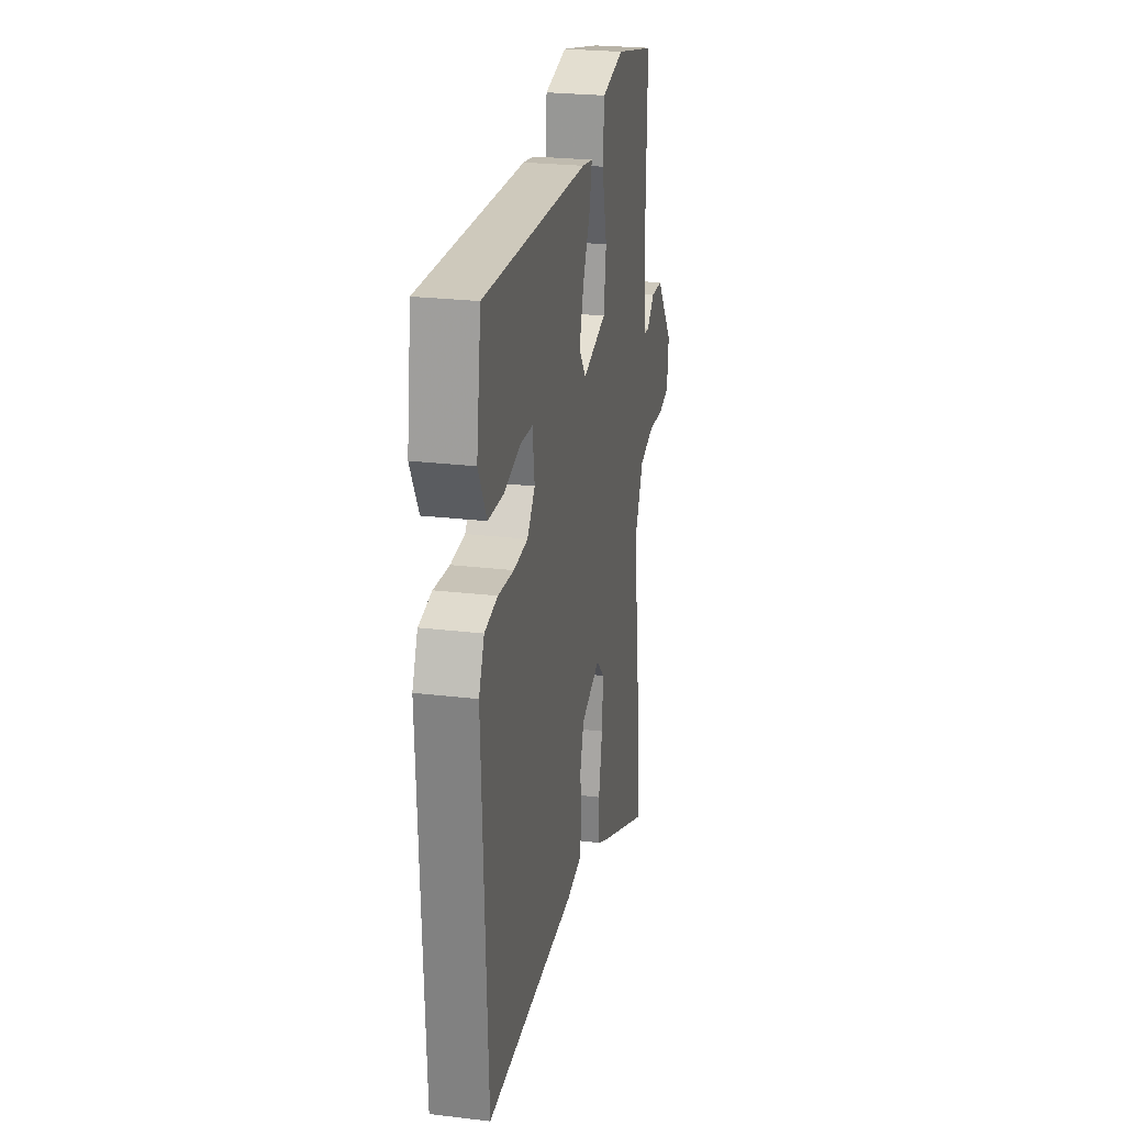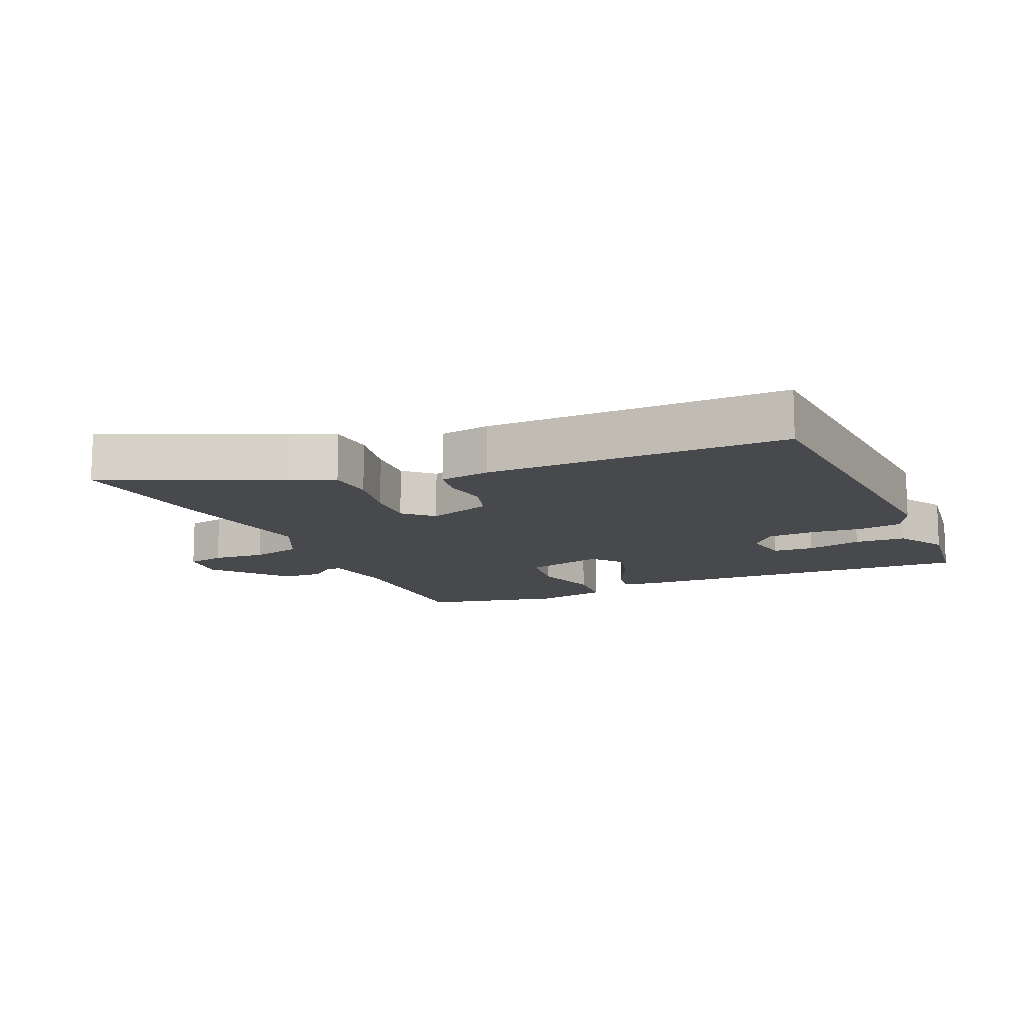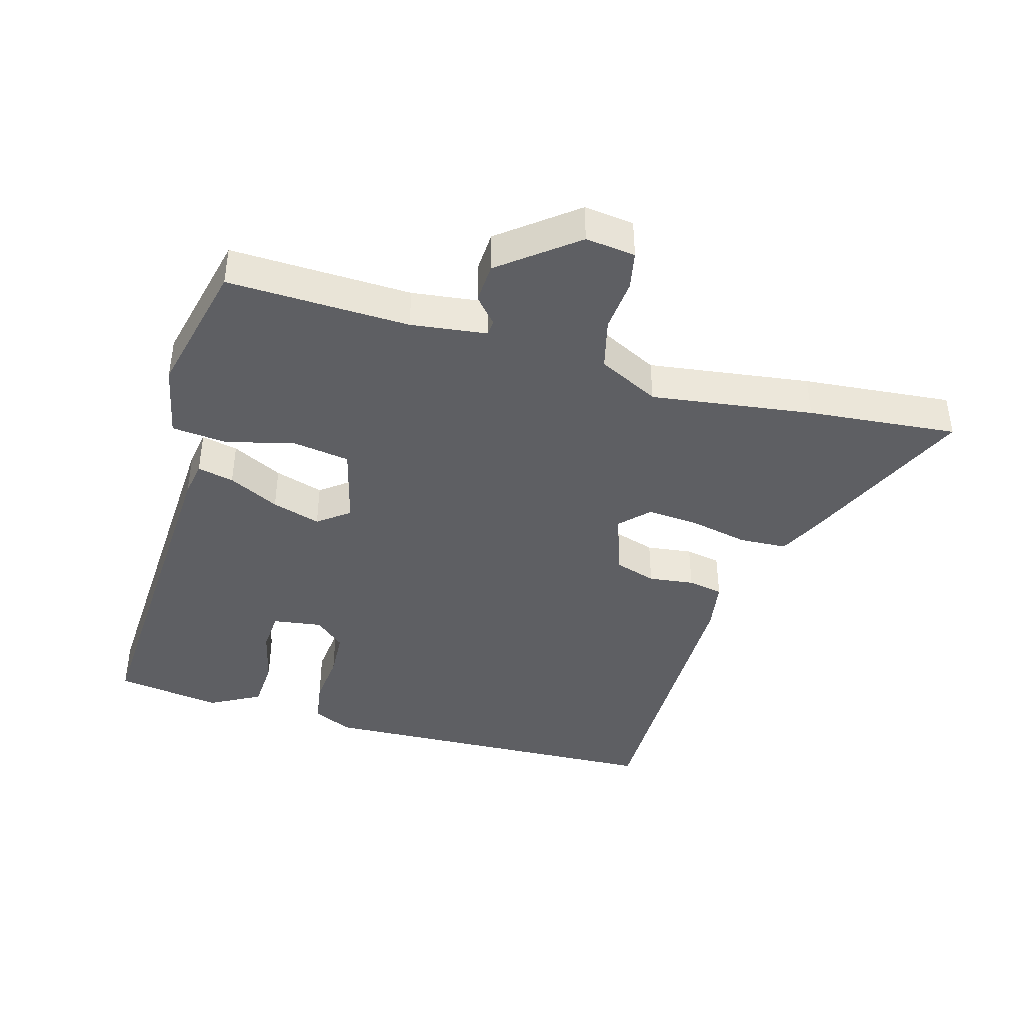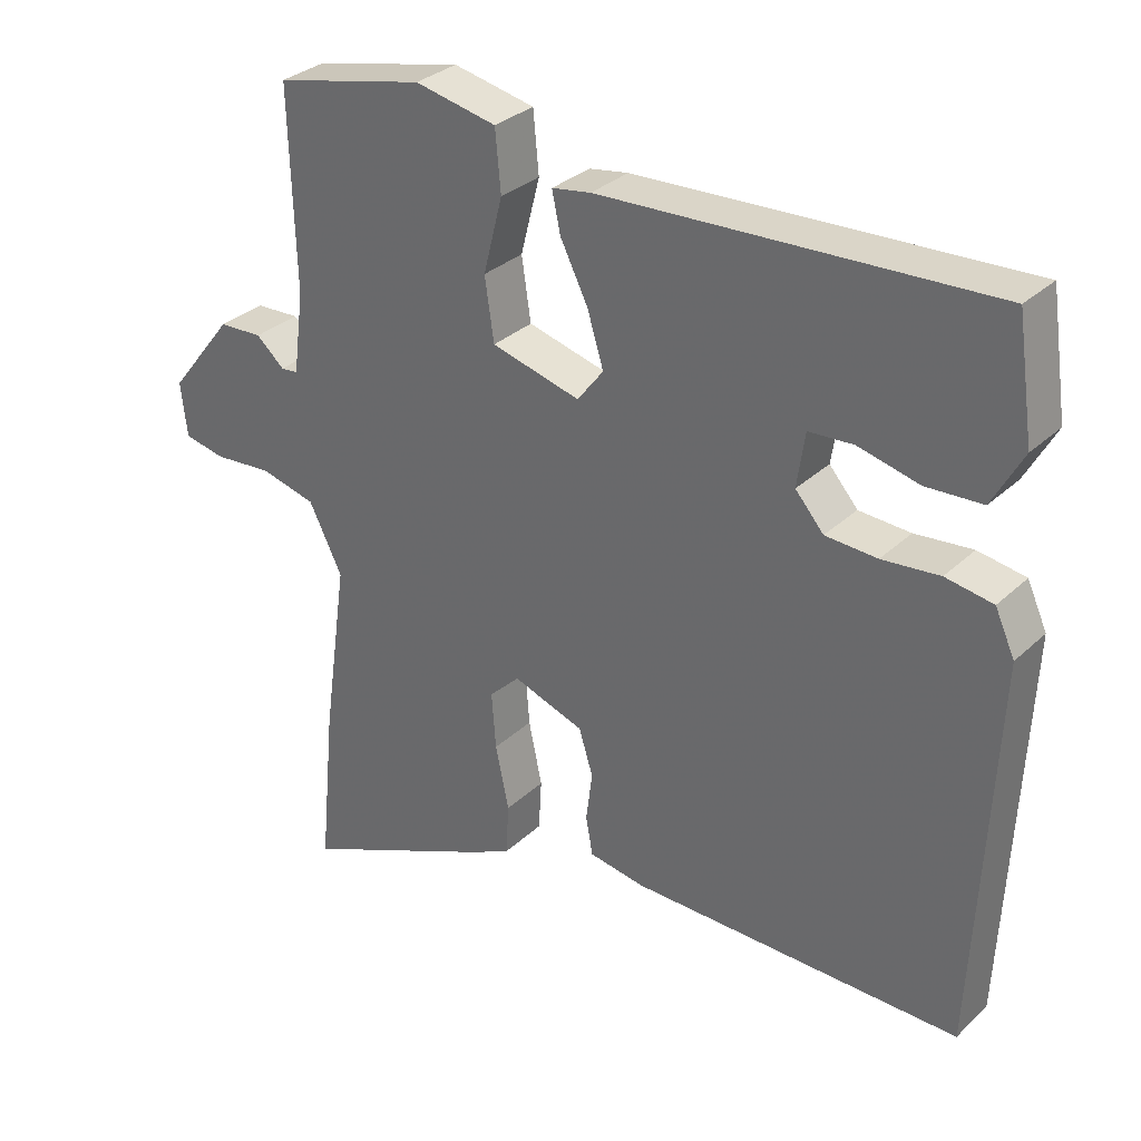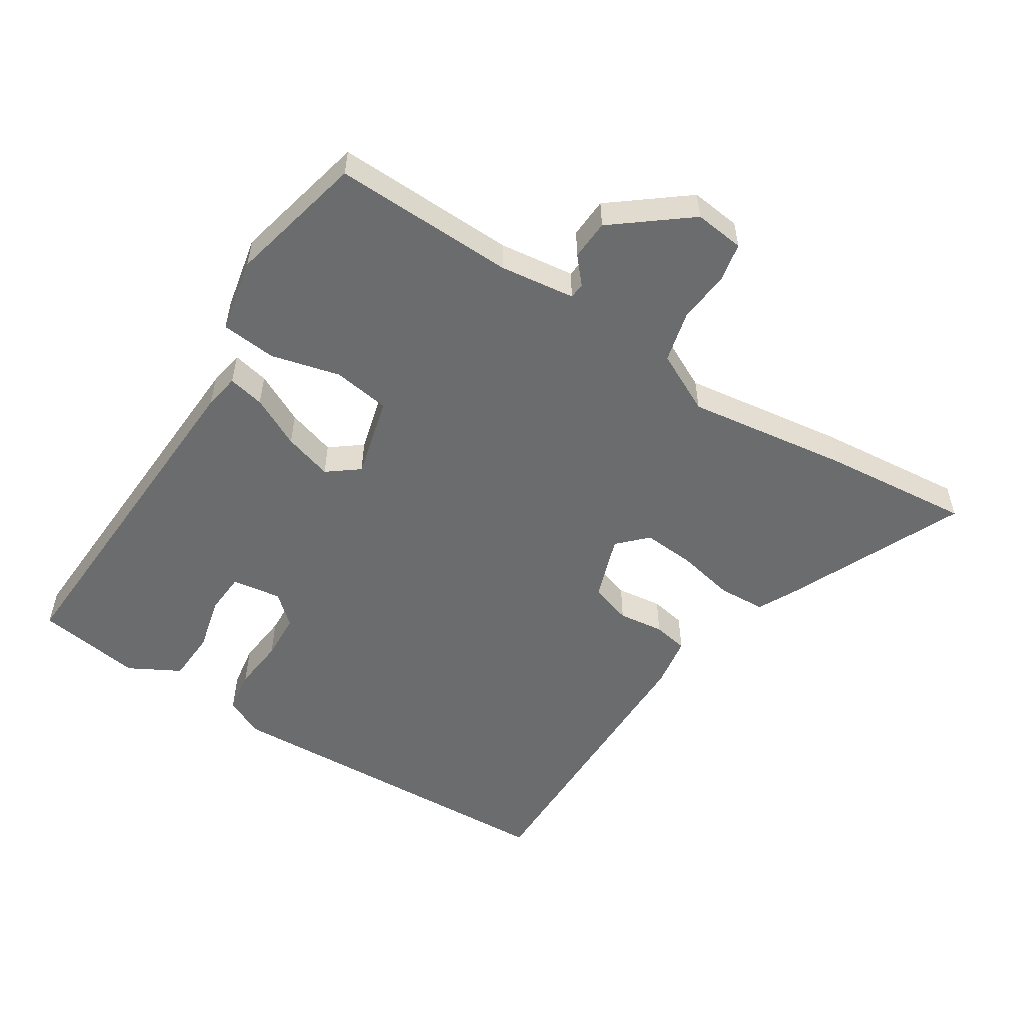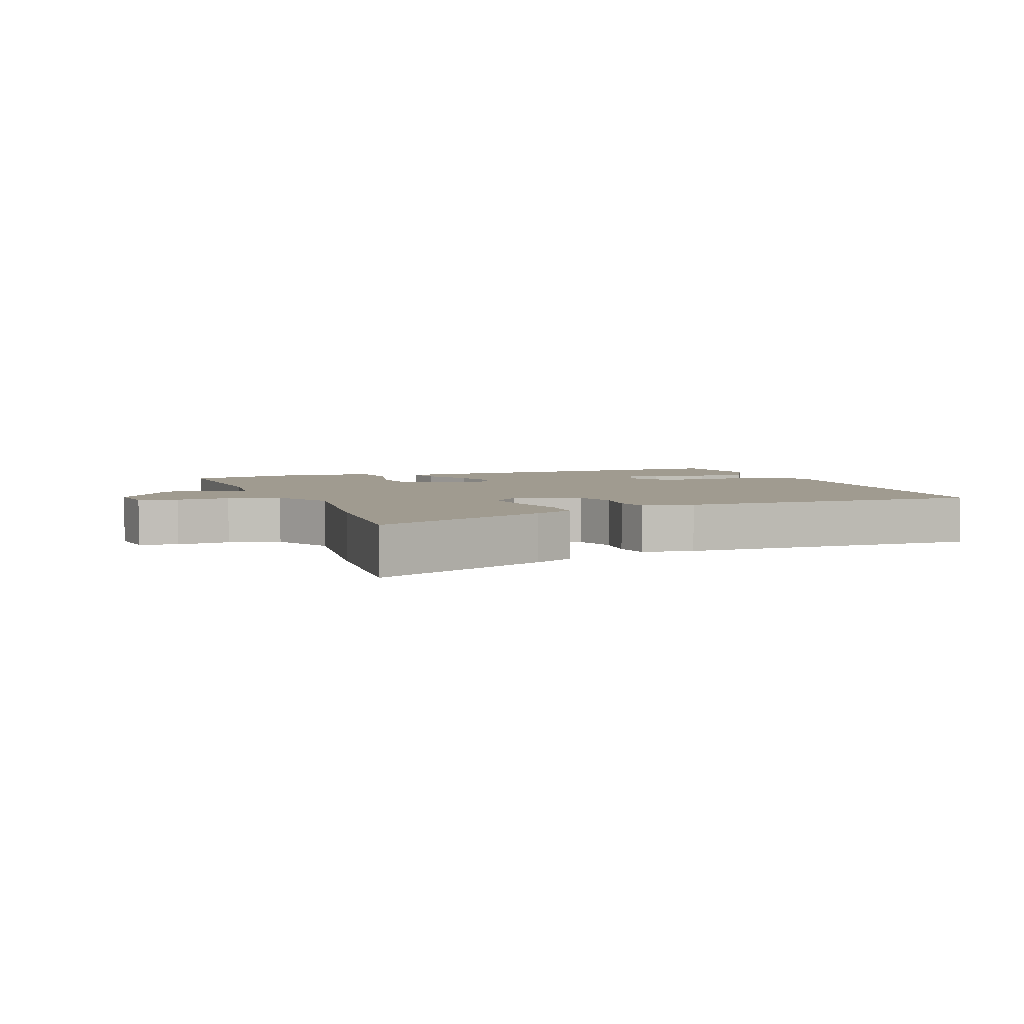
<metadata>
{"format":"obj","ext":"obj","renderer":"f3d","projection":"perspective","resolution":1024,"background":"white","views":[{"elev":25.0,"azim":-79.1,"up":"+Z"},{"elev":-12.5,"azim":-155.7,"up":"+Y"},{"elev":-41.4,"azim":73.9,"up":"+Y"},{"elev":31.5,"azim":-142.3,"up":"+Z"},{"elev":-53.6,"azim":57.3,"up":"+Y"},{"elev":4.2,"azim":159.4,"up":"+Y"}]}
</metadata>
<code>
v 0.51 0.07 0.497
v 0.502 0.07 0.217
v 0.517 0.07 0.101
v 0.541 0.07 0.099
v 0.581 0.07 0.134
v 0.643 0.07 0.131
v 0.734 0.07 0.016
v 0.725 0.07 -0.061
v 0.666 0.07 -0.073
v 0.584 0.07 -0.066
v 0.505 0.07 -0.086
v 0.458 0.07 -0.18
v 0.493 0.07 -0.429
v 0.515 0.07 -0.659
v 0.243 0.07 -0.538
v 0.182 0.07 -0.508
v 0.178 0.07 -0.435
v 0.197 0.07 -0.345
v 0.203 0.07 -0.265
v 0.16 0.07 -0.223
v 0.06 0.07 -0.258
v 0.04 0.07 -0.322
v 0.049 0.07 -0.392
v 0.039 0.07 -0.446
v -0.04 0.07 -0.459
v -0.506 0.07 -0.463
v -0.531 0.07 0.082
v -0.503 0.07 0.143
v -0.436 0.07 0.154
v -0.355 0.07 0.146
v -0.282 0.07 0.15
v -0.242 0.07 0.196
v -0.253 0.07 0.272
v -0.316 0.07 0.276
v -0.402 0.07 0.255
v -0.481 0.07 0.259
v -0.524 0.07 0.337
v -0.5 0.07 0.5
v 0.046 0.07 0.475
v 0.101 0.07 0.466
v 0.089 0.07 0.41
v 0.05 0.07 0.332
v 0.027 0.07 0.257
v 0.064 0.07 0.209
v 0.189 0.07 0.242
v 0.202 0.07 0.33
v 0.175 0.07 0.436
v 0.183 0.07 0.521
v 0.298 0.07 0.545
v 0.51 0 0.497
v 0.502 0 0.217
v 0.517 0 0.101
v 0.541 0 0.099
v 0.581 0 0.134
v 0.643 0 0.131
v 0.734 0 0.016
v 0.725 0 -0.061
v 0.666 0 -0.073
v 0.584 0 -0.066
v 0.505 0 -0.086
v 0.458 0 -0.18
v 0.493 0 -0.429
v 0.515 0 -0.659
v 0.243 0 -0.538
v 0.182 0 -0.508
v 0.178 0 -0.435
v 0.197 0 -0.345
v 0.203 0 -0.265
v 0.16 0 -0.223
v 0.06 0 -0.258
v 0.04 0 -0.322
v 0.049 0 -0.392
v 0.039 0 -0.446
v -0.04 0 -0.459
v -0.506 0 -0.463
v -0.531 0 0.082
v -0.503 0 0.143
v -0.436 0 0.154
v -0.355 0 0.146
v -0.282 0 0.15
v -0.242 0 0.196
v -0.253 0 0.272
v -0.316 0 0.276
v -0.402 0 0.255
v -0.481 0 0.259
v -0.524 0 0.337
v -0.5 0 0.5
v 0.046 0 0.475
v 0.101 0 0.466
v 0.089 0 0.41
v 0.05 0 0.332
v 0.027 0 0.257
v 0.064 0 0.209
v 0.189 0 0.242
v 0.202 0 0.33
v 0.175 0 0.436
v 0.183 0 0.521
v 0.298 0 0.545
f 49 1 2
f 48 49 2
f 47 48 2
f 46 47 2
f 45 46 2 3
f 44 45 3
f 40 41 42
f 39 40 42
f 38 39 42
f 37 38 42
f 36 37 42
f 34 35 36
f 34 36 42
f 33 34 42 43
f 28 29 30
f 27 28 30
f 26 27 30
f 25 26 30
f 24 25 30
f 23 24 30
f 22 23 30
f 21 22 30 31
f 20 21 31 32
f 16 17 18
f 15 16 18
f 14 15 18
f 13 14 18
f 12 13 18
f 11 12 18 19
f 8 9 10
f 7 8 10
f 6 7 10
f 5 6 10
f 4 5 10
f 3 4 10 11
f 20 32 33
f 19 20 33
f 11 19 33
f 3 11 33
f 44 3 33
f 33 43 44
f 51 50 98
f 51 98 97
f 51 97 96
f 51 96 95
f 52 51 95 94
f 52 94 93
f 91 90 89
f 91 89 88
f 91 88 87
f 91 87 86
f 91 86 85
f 85 84 83
f 91 85 83
f 92 91 83 82
f 79 78 77
f 79 77 76
f 79 76 75
f 79 75 74
f 79 74 73
f 79 73 72
f 79 72 71
f 80 79 71 70
f 81 80 70 69
f 67 66 65
f 67 65 64
f 67 64 63
f 67 63 62
f 67 62 61
f 68 67 61 60
f 59 58 57
f 59 57 56
f 59 56 55
f 59 55 54
f 59 54 53
f 60 59 53 52
f 82 81 69
f 82 69 68
f 82 68 60
f 82 60 52
f 82 52 93
f 93 92 82
f 1 50 51 2
f 2 51 52 3
f 3 52 53 4
f 4 53 54 5
f 5 54 55 6
f 6 55 56 7
f 7 56 57 8
f 8 57 58 9
f 9 58 59 10
f 10 59 60 11
f 11 60 61 12
f 12 61 62 13
f 13 62 63 14
f 14 63 64 15
f 15 64 65 16
f 16 65 66 17
f 17 66 67 18
f 18 67 68 19
f 19 68 69 20
f 20 69 70 21
f 21 70 71 22
f 22 71 72 23
f 23 72 73 24
f 24 73 74 25
f 25 74 75 26
f 26 75 76 27
f 27 76 77 28
f 28 77 78 29
f 29 78 79 30
f 30 79 80 31
f 31 80 81 32
f 32 81 82 33
f 33 82 83 34
f 34 83 84 35
f 35 84 85 36
f 36 85 86 37
f 37 86 87 38
f 38 87 88 39
f 39 88 89 40
f 40 89 90 41
f 41 90 91 42
f 42 91 92 43
f 43 92 93 44
f 44 93 94 45
f 45 94 95 46
f 46 95 96 47
f 47 96 97 48
f 48 97 98 49
f 49 98 50 1

</code>
